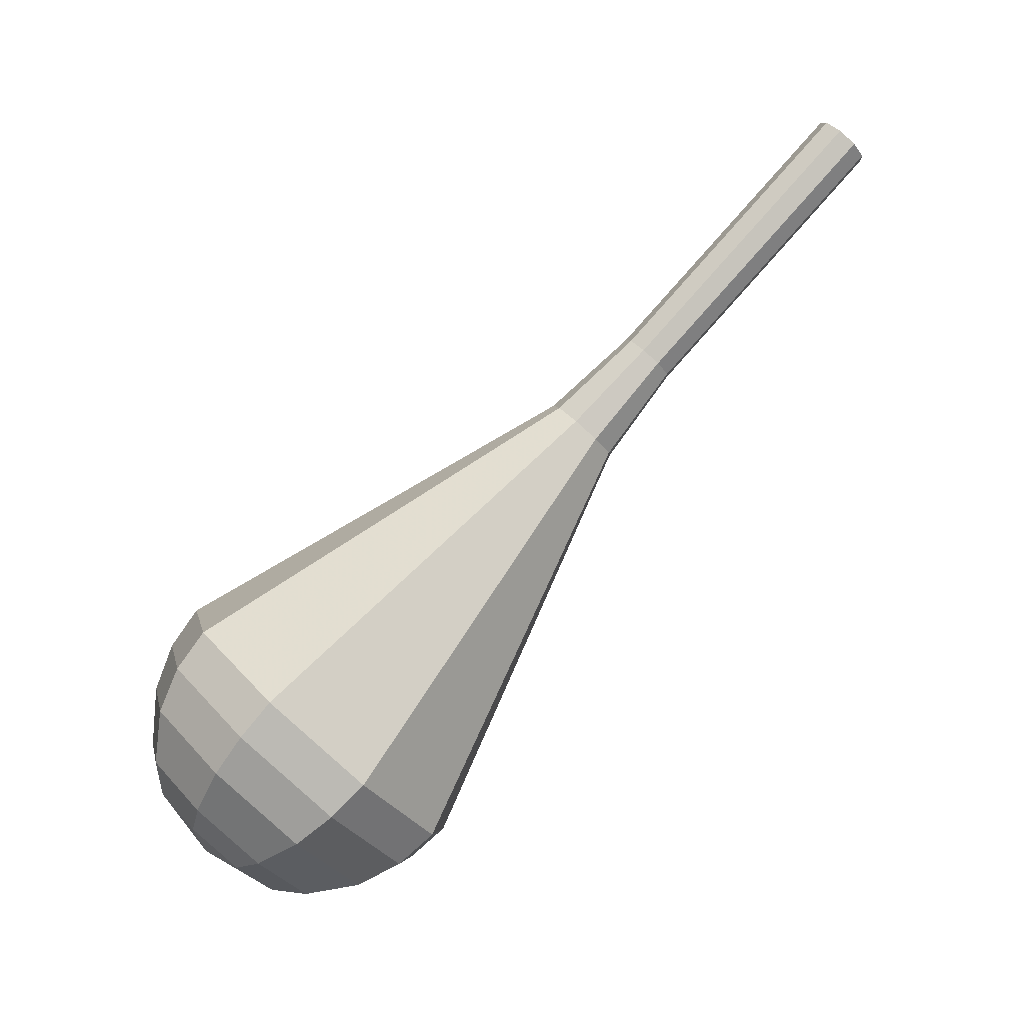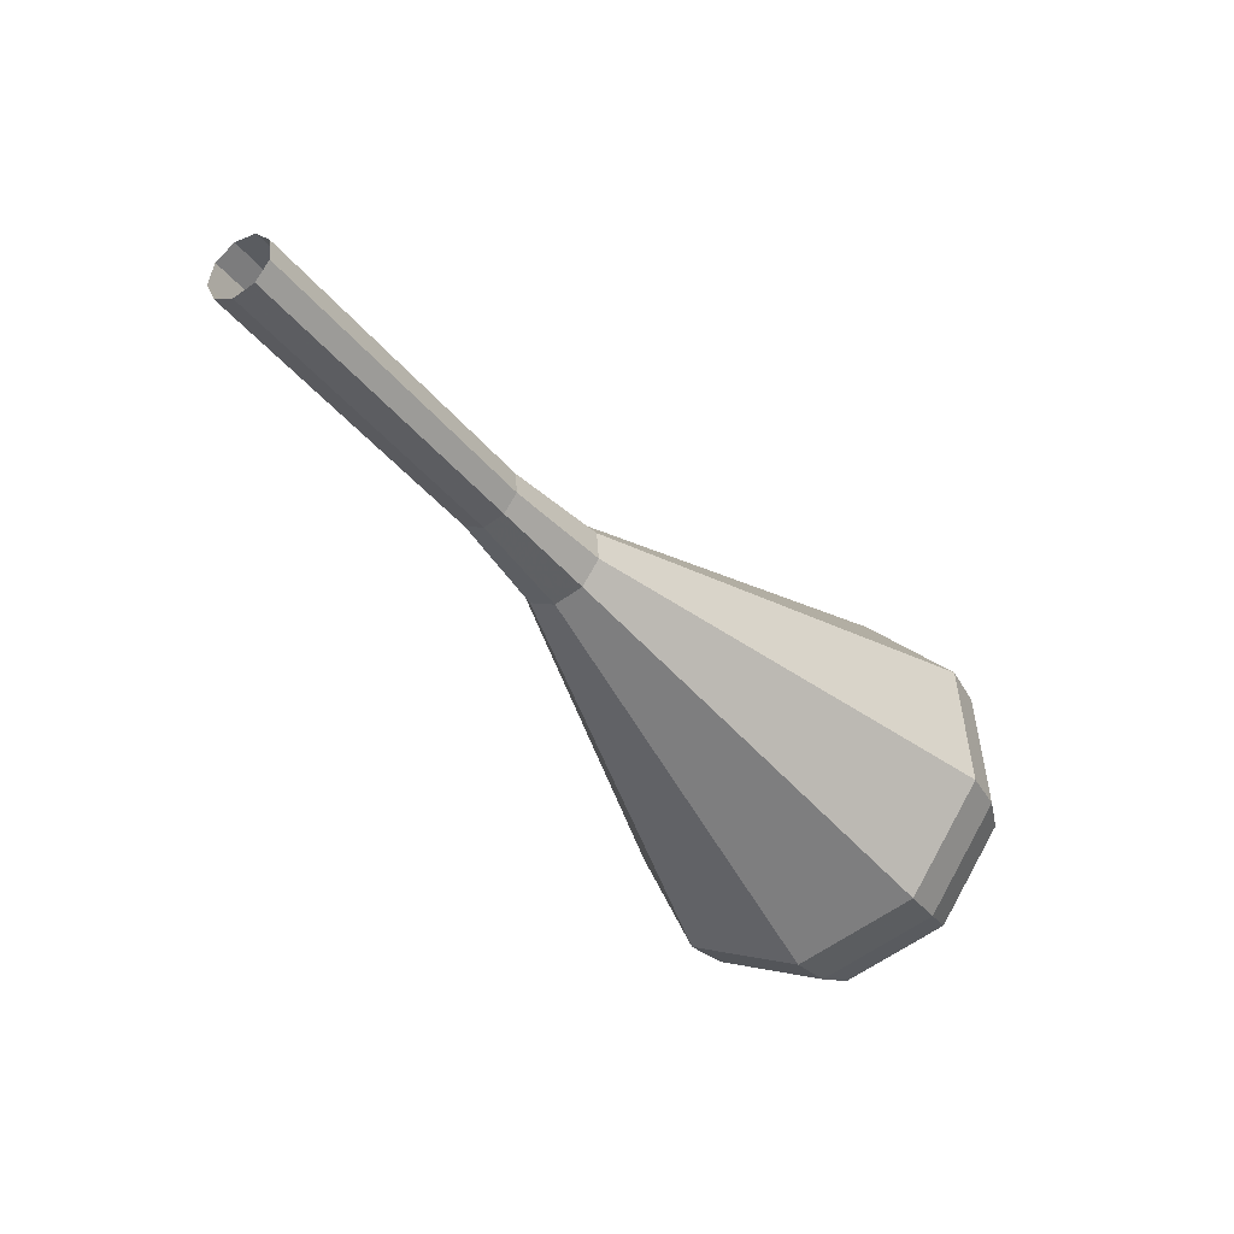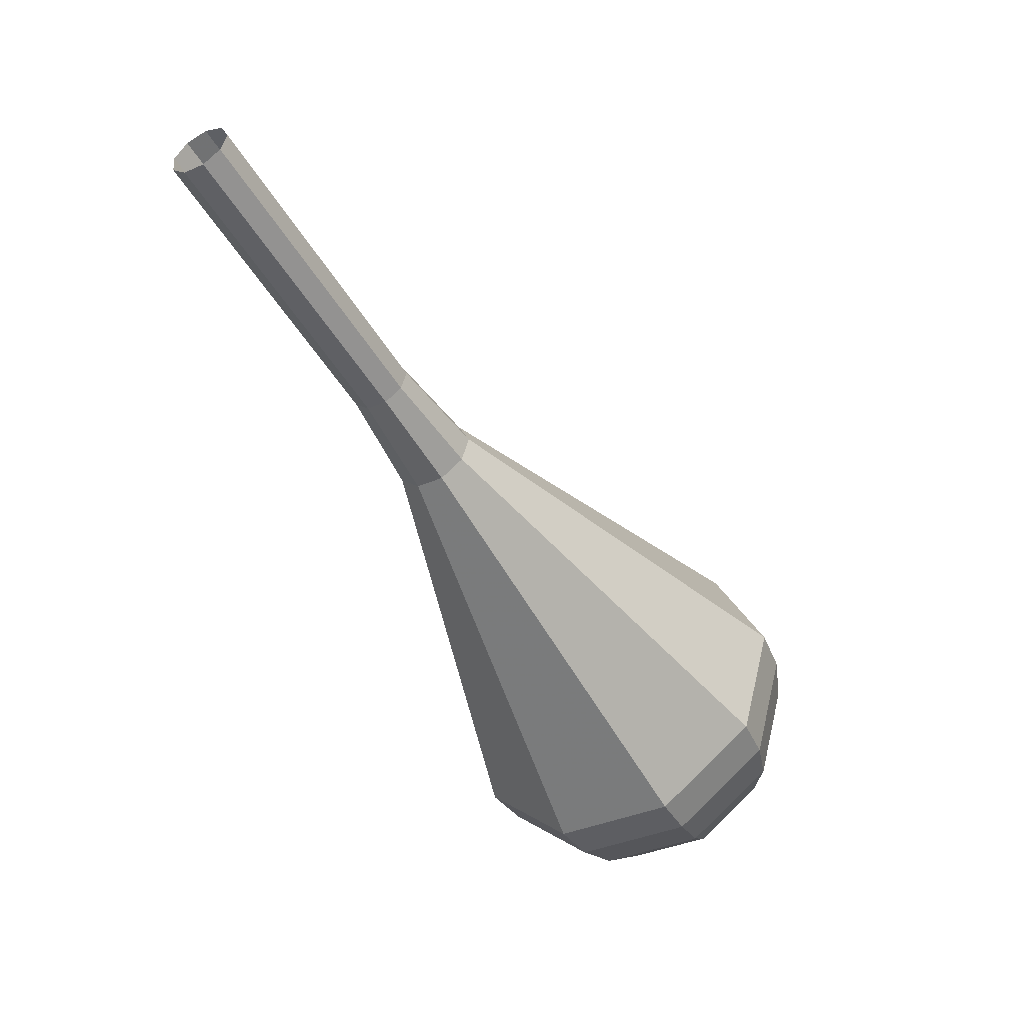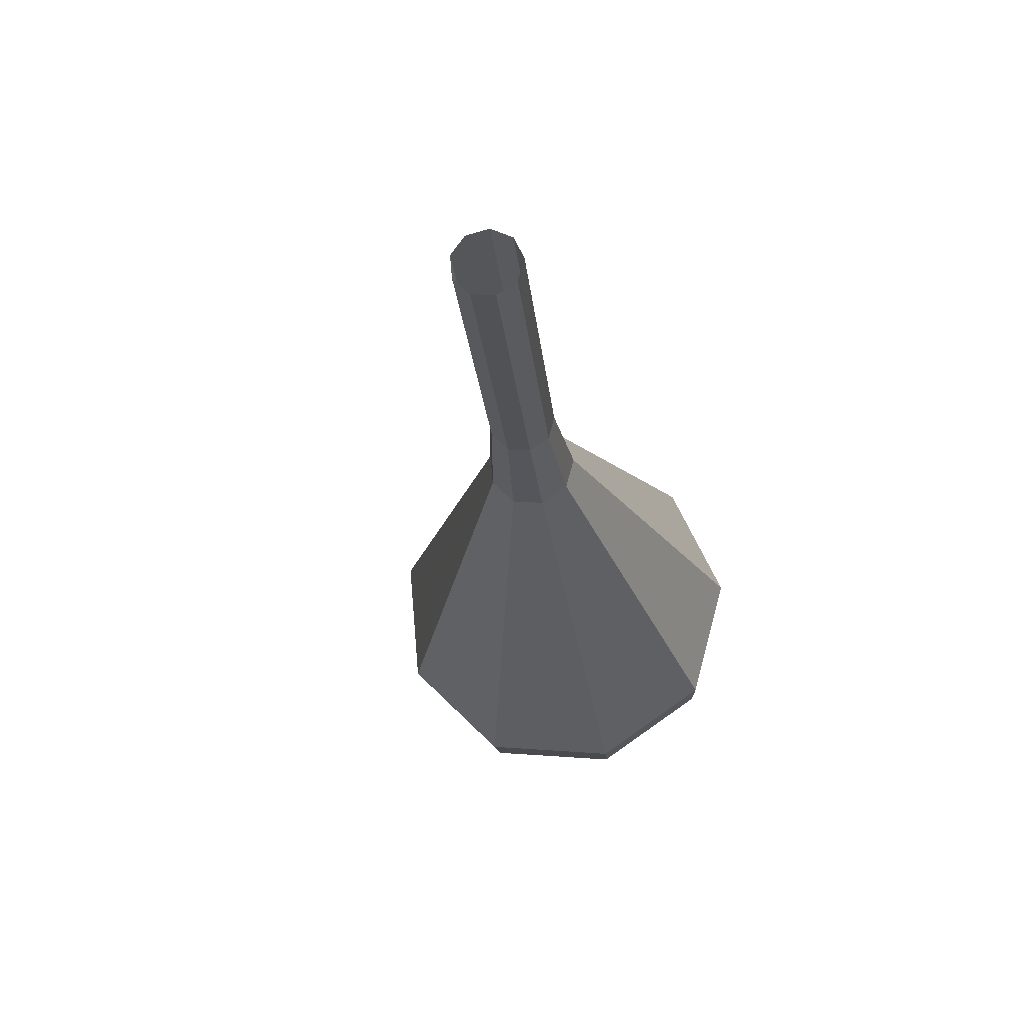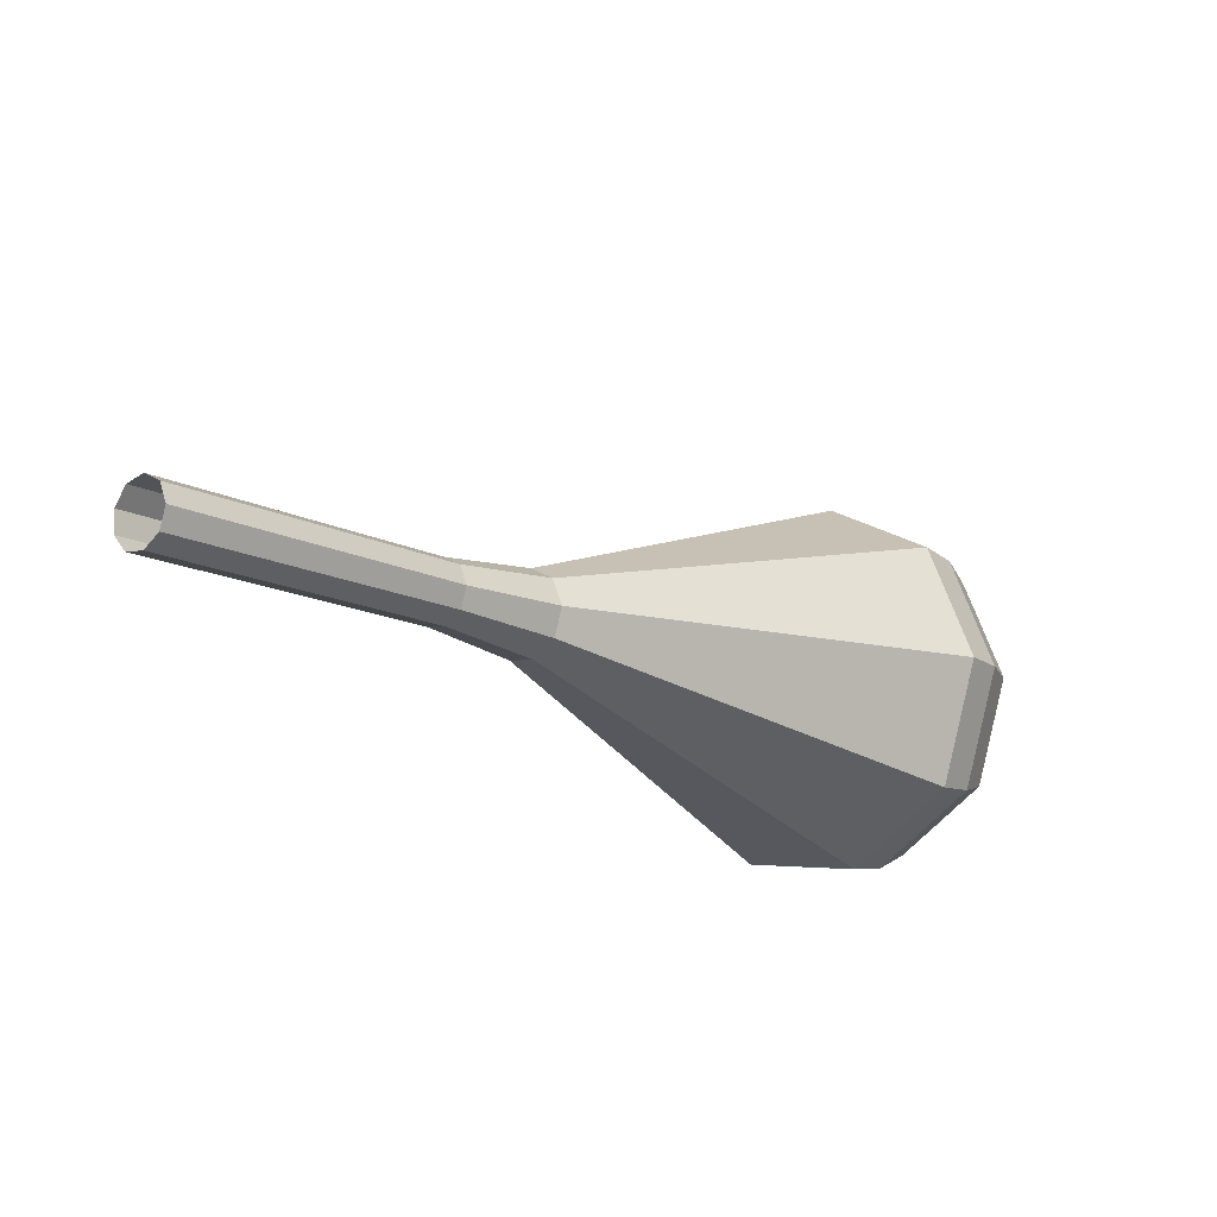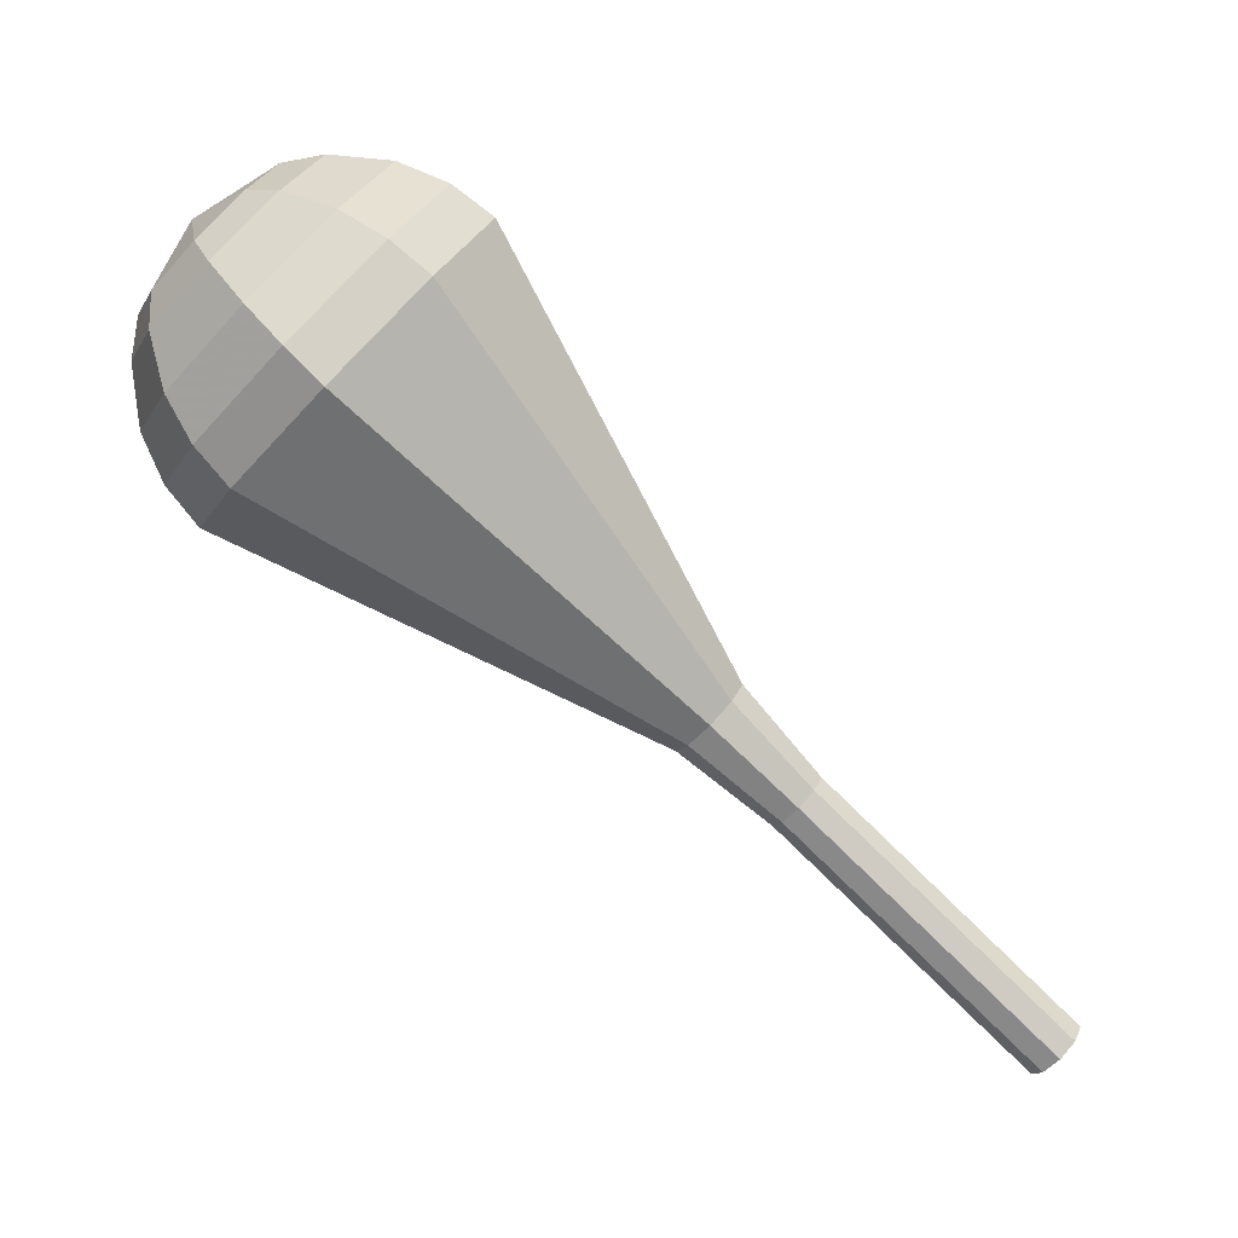
<metadata>
{"format":"obj","ext":"obj","renderer":"f3d","projection":"perspective","resolution":1024,"background":"white","views":[{"elev":9.3,"azim":85.9,"up":"+Y"},{"elev":23.5,"azim":-119.1,"up":"+Y"},{"elev":75.5,"azim":-36.6,"up":"+Y"},{"elev":-64.0,"azim":-164.7,"up":"+Z"},{"elev":59.7,"azim":-99.8,"up":"+Y"},{"elev":-5.8,"azim":85.0,"up":"+Z"}]}
</metadata>
<code>
g tube1
v NaN NaN NaN
v NaN NaN NaN
v NaN NaN NaN
v NaN NaN NaN
v NaN NaN NaN
v NaN NaN NaN
v NaN NaN NaN
v NaN NaN NaN
v NaN NaN NaN
v NaN NaN NaN
v 117.1 127.2 162.5
v 117.5 126.7 161.9
v 118.3 126.5 161.6
v 119.1 126.8 161.7
v 119.6 127.3 162.2
v 119.5 127.8 162.8
v 118.9 128.2 163.3
v 118 128.2 163.4
v 117.3 127.8 163.1
v 117.1 127.2 162.5
v 117.6 124 165.4
v 118 123.5 164.8
v 118.7 123.4 164.5
v 119.5 123.6 164.6
v 120 124.1 165.1
v 119.9 124.7 165.7
v 119.3 125 166.2
v 118.5 125 166.3
v 117.8 124.6 166
v 117.6 124 165.4
v 118 120.9 168.4
v 118.4 120.4 167.8
v 119.2 120.2 167.4
v 120 120.4 167.6
v 120.5 120.9 168
v 120.4 121.5 168.7
v 119.8 121.9 169.2
v 118.9 121.8 169.3
v 118.3 121.4 168.9
v 118 120.9 168.4
v 118.5 117.7 171.3
v 118.9 117.2 170.7
v 119.6 117 170.4
v 120.5 117.2 170.5
v 120.9 117.7 171
v 120.9 118.3 171.6
v 120.2 118.7 172.1
v 119.4 118.7 172.2
v 118.7 118.3 171.9
v 118.5 117.7 171.3
v 118.5 114.5 174.2
v 119 113.8 173.4
v 120.1 113.5 173
v 121.2 113.8 173.2
v 121.8 114.5 173.8
v 121.7 115.3 174.7
v 120.9 115.8 175.3
v 119.7 115.8 175.5
v 118.8 115.2 175
v 118.5 114.5 174.2
v 116.5 107.7 180.1
v 117.9 105.9 177.9
v 120.7 105.2 176.8
v 123.8 106 177.2
v 125.5 107.9 179
v 125.2 110 181.3
v 123 111.3 183.1
v 119.9 111.3 183.5
v 117.3 109.8 182.3
v 116.5 107.7 180.1
v 114.6 100.9 186
v 116.8 97.96 182.4
v 121.4 96.87 180.6
v 126.3 98.18 181.2
v 129.2 101.3 184.1
v 128.7 104.7 187.9
v 125.1 106.9 190.8
v 120 106.8 191.4
v 115.9 104.4 189.6
v 114.6 100.9 186
v 115 99.61 187.3
v 117.1 96.72 183.8
v 121.6 95.67 182
v 126.4 96.94 182.6
v 129.2 99.93 185.4
v 128.7 103.3 189.1
v 125.2 105.4 191.9
v 120.3 105.2 192.5
v 116.2 103 190.7
v 115 99.61 187.3
v 116 98.35 188.5
v 117.9 95.77 185.5
v 121.9 94.82 183.8
v 126.1 95.96 184.4
v 128.6 98.64 186.9
v 128.2 101.6 190.2
v 125.1 103.5 192.7
v 120.7 103.4 193.2
v 117.1 101.4 191.6
v 116 98.35 188.5
v 117.7 97.2 189.8
v 119.1 95.23 187.5
v 122.2 94.51 186.2
v 125.5 95.37 186.6
v 127.4 97.42 188.6
v 127 99.69 191.1
v 124.6 101.1 193
v 121.3 101 193.4
v 118.5 99.49 192.2
v 117.7 97.2 189.8
v 119.1 96.7 190.4
v 120.2 95.26 188.7
v 122.4 94.73 187.8
v 124.8 95.37 188.1
v 126.2 96.86 189.5
v 125.9 98.53 191.4
v 124.2 99.57 192.8
v 121.7 99.52 193.1
v 119.7 98.38 192.2
v 119.1 96.7 190.4
v 122.8 96.53 191.1
v 122.8 96.53 191.1
v 122.8 96.53 191.1
v 122.8 96.53 191.1
v 122.8 96.53 191.1
v 122.8 96.53 191.1
v 122.8 96.53 191.1
v 122.8 96.53 191.1
v 122.8 96.53 191.1
v 122.8 96.53 191.1
f 1 2 12
f 12 11 1
f 2 3 13
f 13 12 2
f 3 4 14
f 14 13 3
f 4 5 15
f 15 14 4
f 5 6 16
f 16 15 5
f 6 7 17
f 17 16 6
f 7 8 18
f 18 17 7
f 8 9 19
f 19 18 8
f 9 10 20
f 20 19 9
f 11 12 22
f 22 21 11
f 12 13 23
f 23 22 12
f 13 14 24
f 24 23 13
f 14 15 25
f 25 24 14
f 15 16 26
f 26 25 15
f 16 17 27
f 27 26 16
f 17 18 28
f 28 27 17
f 18 19 29
f 29 28 18
f 19 20 30
f 30 29 19
f 21 22 32
f 32 31 21
f 22 23 33
f 33 32 22
f 23 24 34
f 34 33 23
f 24 25 35
f 35 34 24
f 25 26 36
f 36 35 25
f 26 27 37
f 37 36 26
f 27 28 38
f 38 37 27
f 28 29 39
f 39 38 28
f 29 30 40
f 40 39 29
f 31 32 42
f 42 41 31
f 32 33 43
f 43 42 32
f 33 34 44
f 44 43 33
f 34 35 45
f 45 44 34
f 35 36 46
f 46 45 35
f 36 37 47
f 47 46 36
f 37 38 48
f 48 47 37
f 38 39 49
f 49 48 38
f 39 40 50
f 50 49 39
f 41 42 52
f 52 51 41
f 42 43 53
f 53 52 42
f 43 44 54
f 54 53 43
f 44 45 55
f 55 54 44
f 45 46 56
f 56 55 45
f 46 47 57
f 57 56 46
f 47 48 58
f 58 57 47
f 48 49 59
f 59 58 48
f 49 50 60
f 60 59 49
f 51 52 62
f 62 61 51
f 52 53 63
f 63 62 52
f 53 54 64
f 64 63 53
f 54 55 65
f 65 64 54
f 55 56 66
f 66 65 55
f 56 57 67
f 67 66 56
f 57 58 68
f 68 67 57
f 58 59 69
f 69 68 58
f 59 60 70
f 70 69 59
f 61 62 72
f 72 71 61
f 62 63 73
f 73 72 62
f 63 64 74
f 74 73 63
f 64 65 75
f 75 74 64
f 65 66 76
f 76 75 65
f 66 67 77
f 77 76 66
f 67 68 78
f 78 77 67
f 68 69 79
f 79 78 68
f 69 70 80
f 80 79 69
f 71 72 82
f 82 81 71
f 72 73 83
f 83 82 72
f 73 74 84
f 84 83 73
f 74 75 85
f 85 84 74
f 75 76 86
f 86 85 75
f 76 77 87
f 87 86 76
f 77 78 88
f 88 87 77
f 78 79 89
f 89 88 78
f 79 80 90
f 90 89 79
f 81 82 92
f 92 91 81
f 82 83 93
f 93 92 82
f 83 84 94
f 94 93 83
f 84 85 95
f 95 94 84
f 85 86 96
f 96 95 85
f 86 87 97
f 97 96 86
f 87 88 98
f 98 97 87
f 88 89 99
f 99 98 88
f 89 90 100
f 100 99 89
f 91 92 102
f 102 101 91
f 92 93 103
f 103 102 92
f 93 94 104
f 104 103 93
f 94 95 105
f 105 104 94
f 95 96 106
f 106 105 95
f 96 97 107
f 107 106 96
f 97 98 108
f 108 107 97
f 98 99 109
f 109 108 98
f 99 100 110
f 110 109 99
f 101 102 112
f 112 111 101
f 102 103 113
f 113 112 102
f 103 104 114
f 114 113 103
f 104 105 115
f 115 114 104
f 105 106 116
f 116 115 105
f 106 107 117
f 117 116 106
f 107 108 118
f 118 117 107
f 108 109 119
f 119 118 108
f 109 110 120
f 120 119 109
f 111 112 122
f 122 121 111
f 112 113 123
f 123 122 112
f 113 114 124
f 124 123 113
f 114 115 125
f 125 124 114
f 115 116 126
f 126 125 115
f 116 117 127
f 127 126 116
f 117 118 128
f 128 127 117
f 118 119 129
f 129 128 118
f 119 120 130
f 130 129 119

</code>
